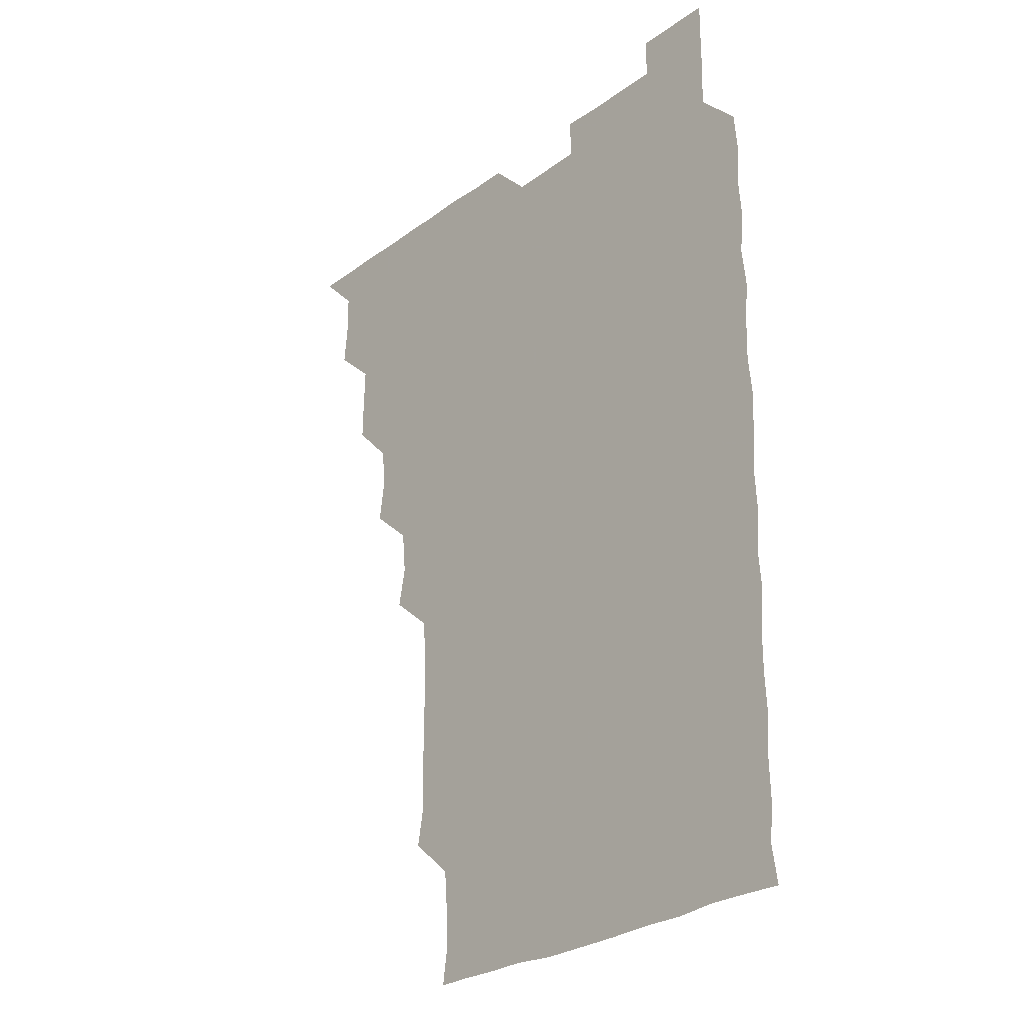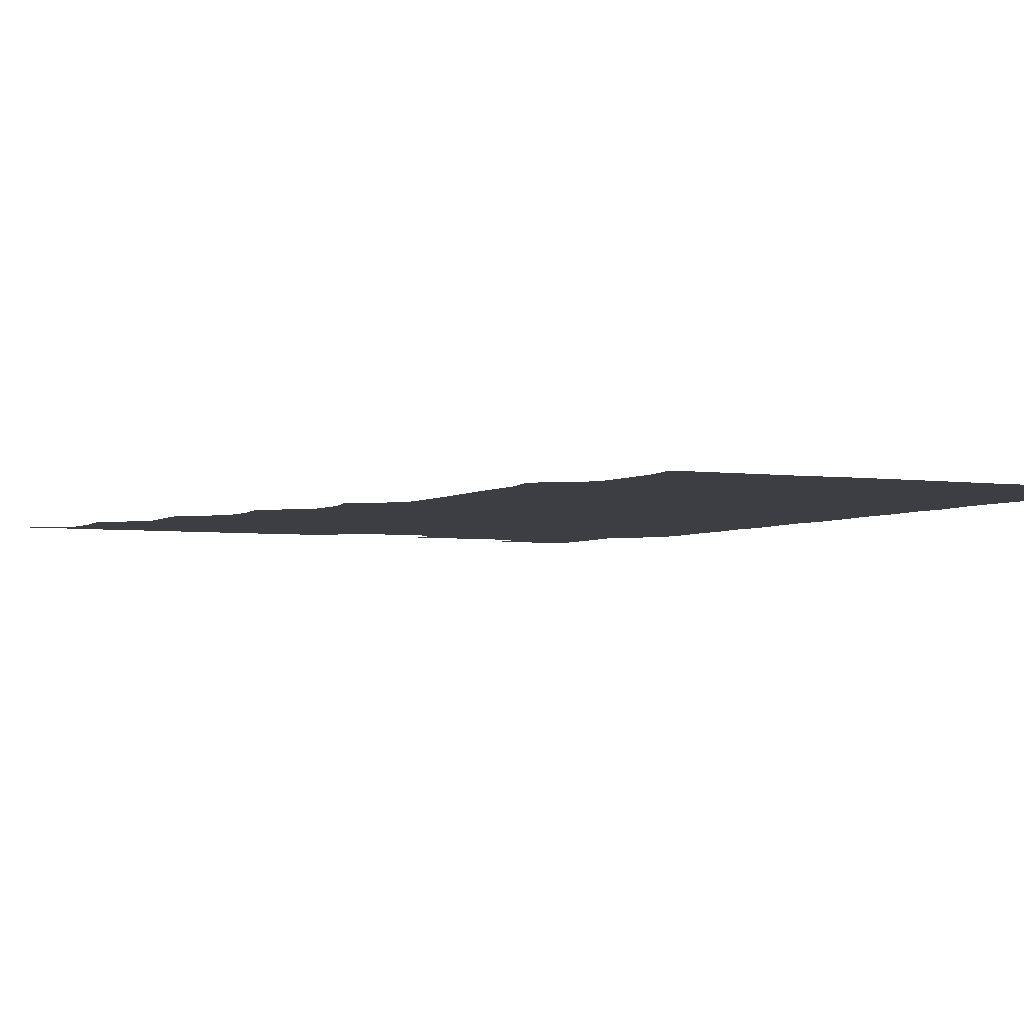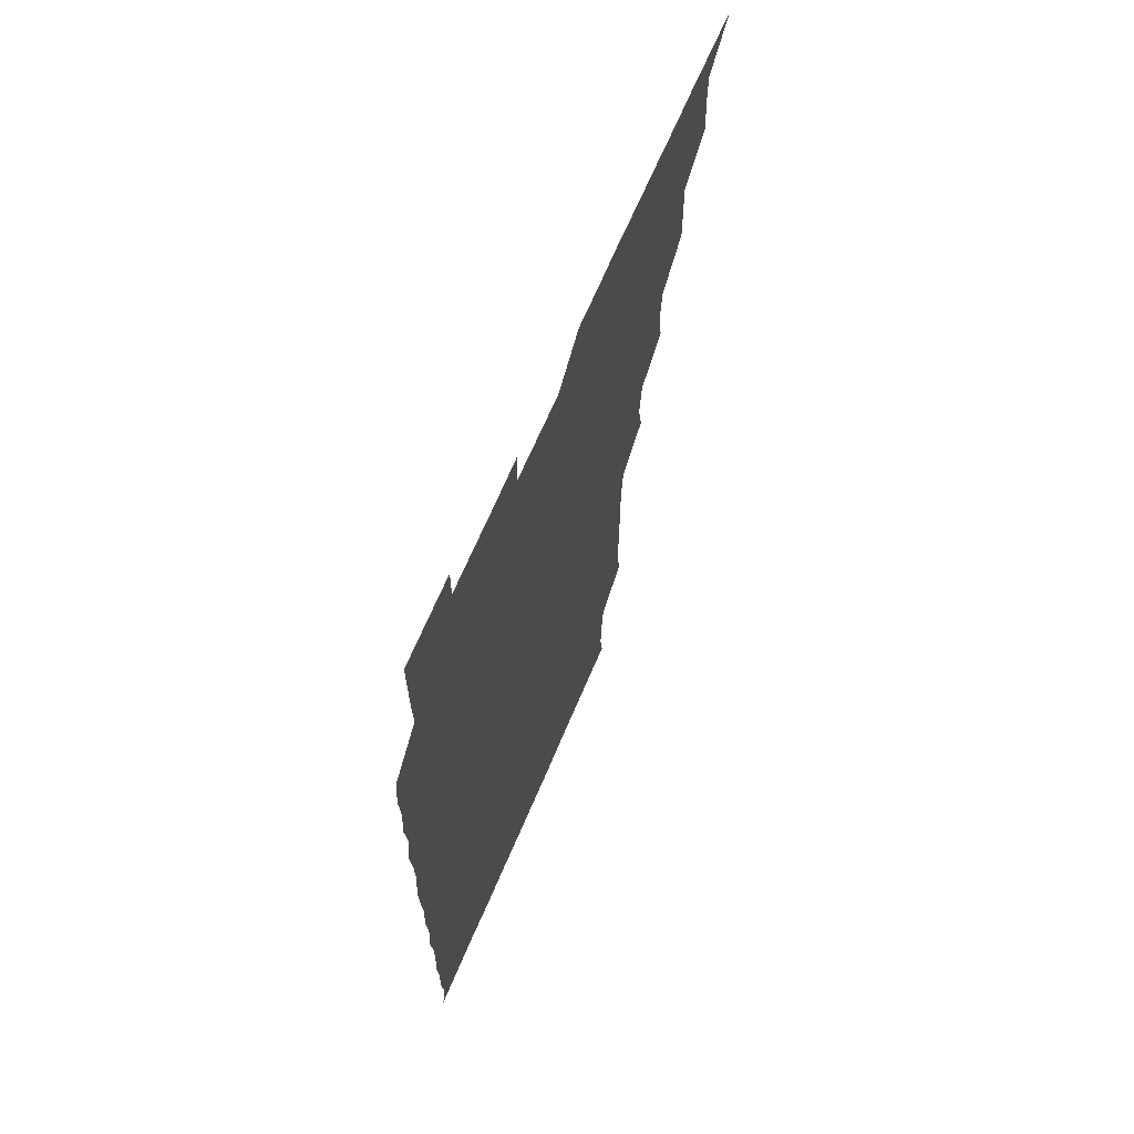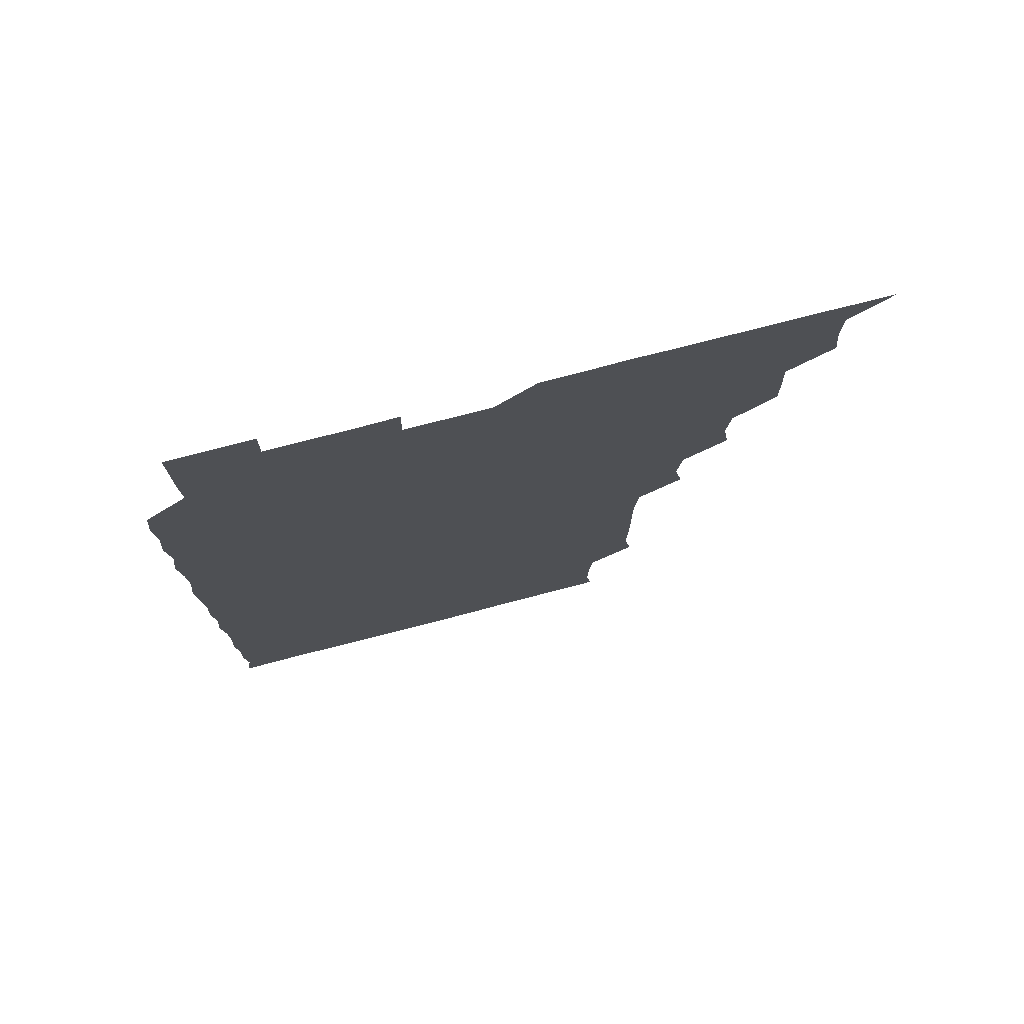
<metadata>
{"format":"obj","ext":"obj","renderer":"f3d","projection":"perspective","resolution":1024,"background":"white","views":[{"elev":-26.7,"azim":48.6,"up":"+Y"},{"elev":-3.7,"azim":-25.8,"up":"+Z"},{"elev":68.0,"azim":113.1,"up":"+Y"},{"elev":76.4,"azim":165.5,"up":"+Y"}]}
</metadata>
<code>
v 466 526.1 0
v 479.9 480.2 0
v 481.4 495.5 0
v 481.3 510.8 0
v 481 526 0
v 495.4 435.2 0
v 495.6 449.7 0
v 496.1 465.7 0
v 496.5 481.3 0
v 496.6 496 0
v 496.4 510.7 0
v 495.8 526.4 0
v 509.7 389 0
v 511.9 404.2 0
v 510.7 419.8 0
v 511.9 436.5 0
v 510.8 451 0
v 510.2 465.3 0
v 511.7 481.4 0
v 511.5 495.9 0
v 511.2 510.7 0
v 510.9 526.1 0
v 524.5 343.9 0
v 527.5 358.7 0
v 525.9 375 0
v 526.2 391.3 0
v 526.8 406.6 0
v 525.9 420.8 0
v 526.3 436.2 0
v 526.4 451.2 0
v 526.3 466.3 0
v 526.1 481.1 0
v 526.2 495.9 0
v 526.1 510.8 0
v 526 526.4 0
v 540 237.4 0
v 542.6 252.3 0
v 542.1 267.9 0
v 542 283.1 0
v 542.2 298.1 0
v 542.1 313.9 0
v 540.8 330.2 0
v 541 346.3 0
v 541.1 360.8 0
v 541.6 376.6 0
v 540.9 390.9 0
v 541 406 0
v 541 421 0
v 541.4 436.3 0
v 541.1 451 0
v 541.7 466.2 0
v 541.3 481 0
v 541 495.9 0
v 541.1 510.6 0
v 541 526.3 0
v 556.1 180.2 0
v 558.1 193.4 0
v 557.8 207 0
v 556.4 223.5 0
v 557.5 241.5 0
v 556.2 255.7 0
v 557 271.3 0
v 556 285.4 0
v 557.2 301.8 0
v 556 315.7 0
v 556.3 331.2 0
v 555.6 345.7 0
v 556.5 361.5 0
v 556.2 376.3 0
v 556.4 391.5 0
v 556 406 0
v 556.7 421.7 0
v 556 436 0
v 556.6 451.6 0
v 556.3 466.1 0
v 556.2 481 0
v 556.2 495.7 0
v 556 511.1 0
v 555.6 526.8 0
v 568.8 180.3 0
v 571.9 195.4 0
v 571.7 211 0
v 572 227.3 0
v 571.8 242.1 0
v 571.8 257.2 0
v 571.2 271.4 0
v 571.4 286.9 0
v 571.7 302.1 0
v 571.3 316.2 0
v 571.7 332 0
v 571.6 347 0
v 570.8 360.7 0
v 571 376.1 0
v 571.2 391.6 0
v 571.6 407.1 0
v 571.2 421.4 0
v 571.1 436.1 0
v 571.3 451.3 0
v 571 466 0
v 571.3 480.9 0
v 571.2 495.6 0
v 570.9 511.3 0
v 570.8 526 0
v 582.4 180.1 0
v 586.7 197.6 0
v 587 212.9 0
v 586.4 226.6 0
v 586.3 241.7 0
v 586.2 256.9 0
v 586.4 271.5 0
v 586.2 286.3 0
v 586 301.5 0
v 586.7 317.3 0
v 586.2 331.4 0
v 585.9 345.9 0
v 586.3 361.8 0
v 586.1 376.8 0
v 586.3 390.9 0
v 586.2 406.3 0
v 585.9 420.9 0
v 586 435.9 0
v 586.2 451.2 0
v 586.1 466 0
v 586.1 480.9 0
v 586 496 0
v 585.8 511.1 0
v 585.5 526.1 0
v 597.7 180.2 0
v 601.5 197.9 0
v 601.5 212.5 0
v 601.5 227.3 0
v 601.3 241.4 0
v 600.9 255.7 0
v 601 271.2 0
v 601.1 286.9 0
v 601.2 301.1 0
v 601.2 317.1 0
v 601 331.3 0
v 601.3 346.7 0
v 601.1 361.3 0
v 600.6 374.5 0
v 600.8 390.8 0
v 601.2 406.6 0
v 601 421.1 0
v 601.3 436.6 0
v 601 451.1 0
v 601 466 0
v 601 481 0
v 601.2 495.7 0
v 600.7 510.9 0
v 614.2 179 0
v 615.7 197.5 0
v 616.1 212.5 0
v 616.2 226.6 0
v 616.1 241.9 0
v 616.1 256.4 0
v 616.3 272 0
v 615.9 285.7 0
v 615.9 302 0
v 616.2 316.5 0
v 616 331.5 0
v 616.1 346.5 0
v 616.2 362.1 0
v 616.2 376.5 0
v 616.1 391.3 0
v 616.1 406.7 0
v 616 420.9 0
v 616 436.3 0
v 616.1 451.3 0
v 616.2 466.1 0
v 616.2 480.9 0
v 616 496 0
v 615.9 511 0
v 630.2 179.1 0
v 630.9 196.7 0
v 630.8 211.3 0
v 630.8 226.9 0
v 630.9 241.8 0
v 631.2 256.6 0
v 630.9 271.6 0
v 631.4 286.3 0
v 631 300.2 0
v 630.8 317 0
v 631 330.3 0
v 630.9 346.6 0
v 631 361.2 0
v 631 376.6 0
v 631 391.2 0
v 630.9 406.4 0
v 631 421.4 0
v 631 436.3 0
v 631 451.2 0
v 630.9 466.2 0
v 631 480.9 0
v 631.2 495.7 0
v 631.1 511.2 0
v 630.7 526.5 0
v 645.7 179.2 0
v 645.8 197.4 0
v 645.9 212.4 0
v 646 226.4 0
v 645.8 241.3 0
v 646.1 256.6 0
v 645.6 271.6 0
v 646.1 287.7 0
v 646.2 301 0
v 645.6 317 0
v 646 331.5 0
v 645.9 346.2 0
v 645.9 361.5 0
v 645.8 376.5 0
v 645.9 391.4 0
v 645.9 406.3 0
v 646 421.3 0
v 645.9 436.2 0
v 646 451 0
v 646 466 0
v 646 481 0
v 646.1 495.9 0
v 646.1 510.8 0
v 645.7 525.9 0
v 661.9 179.8 0
v 660.9 197.2 0
v 660.6 211.8 0
v 660.5 227.3 0
v 661.2 240.5 0
v 660.5 257.3 0
v 661.3 270.4 0
v 660.6 286.7 0
v 660.7 301.9 0
v 660.6 316.7 0
v 660.6 332.1 0
v 660.5 346.9 0
v 661.2 360.9 0
v 661 376 0
v 660.9 391.1 0
v 661 405.6 0
v 660.5 421.8 0
v 660.5 436.7 0
v 660.8 451.4 0
v 660.9 466.3 0
v 661 481.1 0
v 661 495.9 0
v 661 510.8 0
v 660.8 525.9 0
v 677.5 179.6 0
v 675.6 197.1 0
v 675.7 211.5 0
v 676 225.9 0
v 675.8 241.7 0
v 675.7 256.5 0
v 675.9 271.3 0
v 675.1 287.3 0
v 675.4 301.8 0
v 676.4 315.6 0
v 675.5 331.4 0
v 676.3 345.6 0
v 675.6 361.6 0
v 675.5 376.7 0
v 675.6 391.5 0
v 675.3 407 0
v 675.9 421.2 0
v 676.2 435.8 0
v 675.7 451.4 0
v 675.7 466.3 0
v 676 481 0
v 675.9 496 0
v 676 511 0
v 676.1 525.9 0
v 676 541.2 0
v 693.2 180.7 0
v 690.4 197.4 0
v 690.7 211.5 0
v 690.4 226.9 0
v 690.9 241.2 0
v 690.2 257 0
v 690.2 272.3 0
v 690.2 286.9 0
v 691 300.8 0
v 690.2 317.3 0
v 690.6 331.4 0
v 690.2 347.1 0
v 690.4 361.5 0
v 690.2 376.7 0
v 690.7 391.2 0
v 690.6 406.3 0
v 691.1 420.8 0
v 690.3 436.7 0
v 691 451 0
v 690.7 466.3 0
v 690.5 481.5 0
v 690.6 496 0
v 690.9 510.9 0
v 691 525.9 0
v 690.8 541 0
v 708.2 180.5 0
v 705.2 196.5 0
v 705.1 211.8 0
v 705.7 226 0
v 705.1 242 0
v 705.2 256.4 0
v 705.1 271.6 0
v 705.4 286.7 0
v 704.8 301.7 0
v 704.4 317.2 0
v 705.2 331.2 0
v 705.6 346.5 0
v 704.2 362.1 0
v 705.8 375.5 0
v 705.5 391.2 0
v 704.6 407 0
v 705.4 420.9 0
v 705 436.7 0
v 705.3 451.1 0
v 705.4 466.4 0
v 704.9 481.2 0
v 705.6 495.1 0
v 706 510.8 0
v 706 526 0
v 706 540.9 0
v 721.7 180.1 0
v 719.6 194.2 0
v 720.8 208.6 0
v 720.4 223.6 0
v 721.4 238.2 0
v 720.5 253.2 0
v 720.6 268.3 0
v 722 283.1 0
v 720.8 298.2 0
v 722 313.4 0
v 721.1 328.6 0
v 722.1 343.7 0
v 722.6 358.8 0
v 721.1 373.7 0
v 721.4 389 0
v 722.6 404.2 0
v 721 419.2 0
v 722.4 434.4 0
v 721.2 449.5 0
v 722.1 464.4 0
v 720.8 479.5 0
f 4 5 1
f 8 9 2
f 2 9 3
f 9 10 3
f 3 10 4
f 10 11 4
f 4 11 5
f 11 12 5
f 15 16 6
f 6 16 7
f 16 17 7
f 7 17 8
f 17 18 8
f 8 18 9
f 18 19 9
f 9 19 10
f 19 20 10
f 10 20 11
f 20 21 11
f 11 21 12
f 21 22 12
f 25 26 13
f 13 26 14
f 26 27 14
f 14 27 15
f 27 28 15
f 15 28 16
f 28 29 16
f 16 29 17
f 29 30 17
f 17 30 18
f 30 31 18
f 18 31 19
f 31 32 19
f 19 32 20
f 32 33 20
f 20 33 21
f 33 34 21
f 21 34 22
f 34 35 22
f 42 43 23
f 23 43 24
f 43 44 24
f 24 44 25
f 44 45 25
f 25 45 26
f 45 46 26
f 26 46 27
f 46 47 27
f 27 47 28
f 47 48 28
f 28 48 29
f 48 49 29
f 29 49 30
f 49 50 30
f 30 50 31
f 50 51 31
f 31 51 32
f 51 52 32
f 32 52 33
f 52 53 33
f 33 53 34
f 53 54 34
f 34 54 35
f 54 55 35
f 59 60 36
f 36 60 37
f 60 61 37
f 37 61 38
f 61 62 38
f 38 62 39
f 62 63 39
f 39 63 40
f 63 64 40
f 40 64 41
f 64 65 41
f 41 65 42
f 65 66 42
f 42 66 43
f 66 67 43
f 43 67 44
f 67 68 44
f 44 68 45
f 68 69 45
f 45 69 46
f 69 70 46
f 46 70 47
f 70 71 47
f 47 71 48
f 71 72 48
f 48 72 49
f 72 73 49
f 49 73 50
f 73 74 50
f 50 74 51
f 74 75 51
f 51 75 52
f 75 76 52
f 52 76 53
f 76 77 53
f 53 77 54
f 77 78 54
f 54 78 55
f 78 79 55
f 56 80 57
f 80 81 57
f 57 81 58
f 81 82 58
f 58 82 59
f 82 83 59
f 59 83 60
f 83 84 60
f 60 84 61
f 84 85 61
f 61 85 62
f 85 86 62
f 62 86 63
f 86 87 63
f 63 87 64
f 87 88 64
f 64 88 65
f 88 89 65
f 65 89 66
f 89 90 66
f 66 90 67
f 90 91 67
f 67 91 68
f 91 92 68
f 68 92 69
f 92 93 69
f 69 93 70
f 93 94 70
f 70 94 71
f 94 95 71
f 71 95 72
f 95 96 72
f 72 96 73
f 96 97 73
f 73 97 74
f 97 98 74
f 74 98 75
f 98 99 75
f 75 99 76
f 99 100 76
f 76 100 77
f 100 101 77
f 77 101 78
f 101 102 78
f 78 102 79
f 102 103 79
f 80 104 81
f 104 105 81
f 81 105 82
f 105 106 82
f 82 106 83
f 106 107 83
f 83 107 84
f 107 108 84
f 84 108 85
f 108 109 85
f 85 109 86
f 109 110 86
f 86 110 87
f 110 111 87
f 87 111 88
f 111 112 88
f 88 112 89
f 112 113 89
f 89 113 90
f 113 114 90
f 90 114 91
f 114 115 91
f 91 115 92
f 115 116 92
f 92 116 93
f 116 117 93
f 93 117 94
f 117 118 94
f 94 118 95
f 118 119 95
f 95 119 96
f 119 120 96
f 96 120 97
f 120 121 97
f 97 121 98
f 121 122 98
f 98 122 99
f 122 123 99
f 99 123 100
f 123 124 100
f 100 124 101
f 124 125 101
f 101 125 102
f 125 126 102
f 102 126 103
f 126 127 103
f 104 128 105
f 128 129 105
f 105 129 106
f 129 130 106
f 106 130 107
f 130 131 107
f 107 131 108
f 131 132 108
f 108 132 109
f 132 133 109
f 109 133 110
f 133 134 110
f 110 134 111
f 134 135 111
f 111 135 112
f 135 136 112
f 112 136 113
f 136 137 113
f 113 137 114
f 137 138 114
f 114 138 115
f 138 139 115
f 115 139 116
f 139 140 116
f 116 140 117
f 140 141 117
f 117 141 118
f 141 142 118
f 118 142 119
f 142 143 119
f 119 143 120
f 143 144 120
f 120 144 121
f 144 145 121
f 121 145 122
f 145 146 122
f 122 146 123
f 146 147 123
f 123 147 124
f 147 148 124
f 124 148 125
f 148 149 125
f 125 149 126
f 149 150 126
f 126 150 127
f 128 151 129
f 151 152 129
f 129 152 130
f 152 153 130
f 130 153 131
f 153 154 131
f 131 154 132
f 154 155 132
f 132 155 133
f 155 156 133
f 133 156 134
f 156 157 134
f 134 157 135
f 157 158 135
f 135 158 136
f 158 159 136
f 136 159 137
f 159 160 137
f 137 160 138
f 160 161 138
f 138 161 139
f 161 162 139
f 139 162 140
f 162 163 140
f 140 163 141
f 163 164 141
f 141 164 142
f 164 165 142
f 142 165 143
f 165 166 143
f 143 166 144
f 166 167 144
f 144 167 145
f 167 168 145
f 145 168 146
f 168 169 146
f 146 169 147
f 169 170 147
f 147 170 148
f 170 171 148
f 148 171 149
f 171 172 149
f 149 172 150
f 172 173 150
f 151 174 152
f 174 175 152
f 152 175 153
f 175 176 153
f 153 176 154
f 176 177 154
f 154 177 155
f 177 178 155
f 155 178 156
f 178 179 156
f 156 179 157
f 179 180 157
f 157 180 158
f 180 181 158
f 158 181 159
f 181 182 159
f 159 182 160
f 182 183 160
f 160 183 161
f 183 184 161
f 161 184 162
f 184 185 162
f 162 185 163
f 185 186 163
f 163 186 164
f 186 187 164
f 164 187 165
f 187 188 165
f 165 188 166
f 188 189 166
f 166 189 167
f 189 190 167
f 167 190 168
f 190 191 168
f 168 191 169
f 191 192 169
f 169 192 170
f 192 193 170
f 170 193 171
f 193 194 171
f 171 194 172
f 194 195 172
f 172 195 173
f 195 196 173
f 174 198 175
f 198 199 175
f 175 199 176
f 199 200 176
f 176 200 177
f 200 201 177
f 177 201 178
f 201 202 178
f 178 202 179
f 202 203 179
f 179 203 180
f 203 204 180
f 180 204 181
f 204 205 181
f 181 205 182
f 205 206 182
f 182 206 183
f 206 207 183
f 183 207 184
f 207 208 184
f 184 208 185
f 208 209 185
f 185 209 186
f 209 210 186
f 186 210 187
f 210 211 187
f 187 211 188
f 211 212 188
f 188 212 189
f 212 213 189
f 189 213 190
f 213 214 190
f 190 214 191
f 214 215 191
f 191 215 192
f 215 216 192
f 192 216 193
f 216 217 193
f 193 217 194
f 217 218 194
f 194 218 195
f 218 219 195
f 195 219 196
f 219 220 196
f 196 220 197
f 220 221 197
f 198 222 199
f 222 223 199
f 199 223 200
f 223 224 200
f 200 224 201
f 224 225 201
f 201 225 202
f 225 226 202
f 202 226 203
f 226 227 203
f 203 227 204
f 227 228 204
f 204 228 205
f 228 229 205
f 205 229 206
f 229 230 206
f 206 230 207
f 230 231 207
f 207 231 208
f 231 232 208
f 208 232 209
f 232 233 209
f 209 233 210
f 233 234 210
f 210 234 211
f 234 235 211
f 211 235 212
f 235 236 212
f 212 236 213
f 236 237 213
f 213 237 214
f 237 238 214
f 214 238 215
f 238 239 215
f 215 239 216
f 239 240 216
f 216 240 217
f 240 241 217
f 217 241 218
f 241 242 218
f 218 242 219
f 242 243 219
f 219 243 220
f 243 244 220
f 220 244 221
f 244 245 221
f 222 246 223
f 246 247 223
f 223 247 224
f 247 248 224
f 224 248 225
f 248 249 225
f 225 249 226
f 249 250 226
f 226 250 227
f 250 251 227
f 227 251 228
f 251 252 228
f 228 252 229
f 252 253 229
f 229 253 230
f 253 254 230
f 230 254 231
f 254 255 231
f 231 255 232
f 255 256 232
f 232 256 233
f 256 257 233
f 233 257 234
f 257 258 234
f 234 258 235
f 258 259 235
f 235 259 236
f 259 260 236
f 236 260 237
f 260 261 237
f 237 261 238
f 261 262 238
f 238 262 239
f 262 263 239
f 239 263 240
f 263 264 240
f 240 264 241
f 264 265 241
f 241 265 242
f 265 266 242
f 242 266 243
f 266 267 243
f 243 267 244
f 267 268 244
f 244 268 245
f 268 269 245
f 246 271 247
f 271 272 247
f 247 272 248
f 272 273 248
f 248 273 249
f 273 274 249
f 249 274 250
f 274 275 250
f 250 275 251
f 275 276 251
f 251 276 252
f 276 277 252
f 252 277 253
f 277 278 253
f 253 278 254
f 278 279 254
f 254 279 255
f 279 280 255
f 255 280 256
f 280 281 256
f 256 281 257
f 281 282 257
f 257 282 258
f 282 283 258
f 258 283 259
f 283 284 259
f 259 284 260
f 284 285 260
f 260 285 261
f 285 286 261
f 261 286 262
f 286 287 262
f 262 287 263
f 287 288 263
f 263 288 264
f 288 289 264
f 264 289 265
f 289 290 265
f 265 290 266
f 290 291 266
f 266 291 267
f 291 292 267
f 267 292 268
f 292 293 268
f 268 293 269
f 293 294 269
f 269 294 270
f 294 295 270
f 271 296 272
f 296 297 272
f 272 297 273
f 297 298 273
f 273 298 274
f 298 299 274
f 274 299 275
f 299 300 275
f 275 300 276
f 300 301 276
f 276 301 277
f 301 302 277
f 277 302 278
f 302 303 278
f 278 303 279
f 303 304 279
f 279 304 280
f 304 305 280
f 280 305 281
f 305 306 281
f 281 306 282
f 306 307 282
f 282 307 283
f 307 308 283
f 283 308 284
f 308 309 284
f 284 309 285
f 309 310 285
f 285 310 286
f 310 311 286
f 286 311 287
f 311 312 287
f 287 312 288
f 312 313 288
f 288 313 289
f 313 314 289
f 289 314 290
f 314 315 290
f 290 315 291
f 315 316 291
f 291 316 292
f 316 317 292
f 292 317 293
f 317 318 293
f 293 318 294
f 318 319 294
f 294 319 295
f 319 320 295
f 296 321 297
f 321 322 297
f 297 322 298
f 322 323 298
f 298 323 299
f 323 324 299
f 299 324 300
f 324 325 300
f 300 325 301
f 325 326 301
f 301 326 302
f 326 327 302
f 302 327 303
f 327 328 303
f 303 328 304
f 328 329 304
f 304 329 305
f 329 330 305
f 305 330 306
f 330 331 306
f 306 331 307
f 331 332 307
f 307 332 308
f 332 333 308
f 308 333 309
f 333 334 309
f 309 334 310
f 334 335 310
f 310 335 311
f 335 336 311
f 311 336 312
f 336 337 312
f 312 337 313
f 337 338 313
f 313 338 314
f 338 339 314
f 314 339 315
f 339 340 315
f 315 340 316
f 340 341 316
f 316 341 317

</code>
